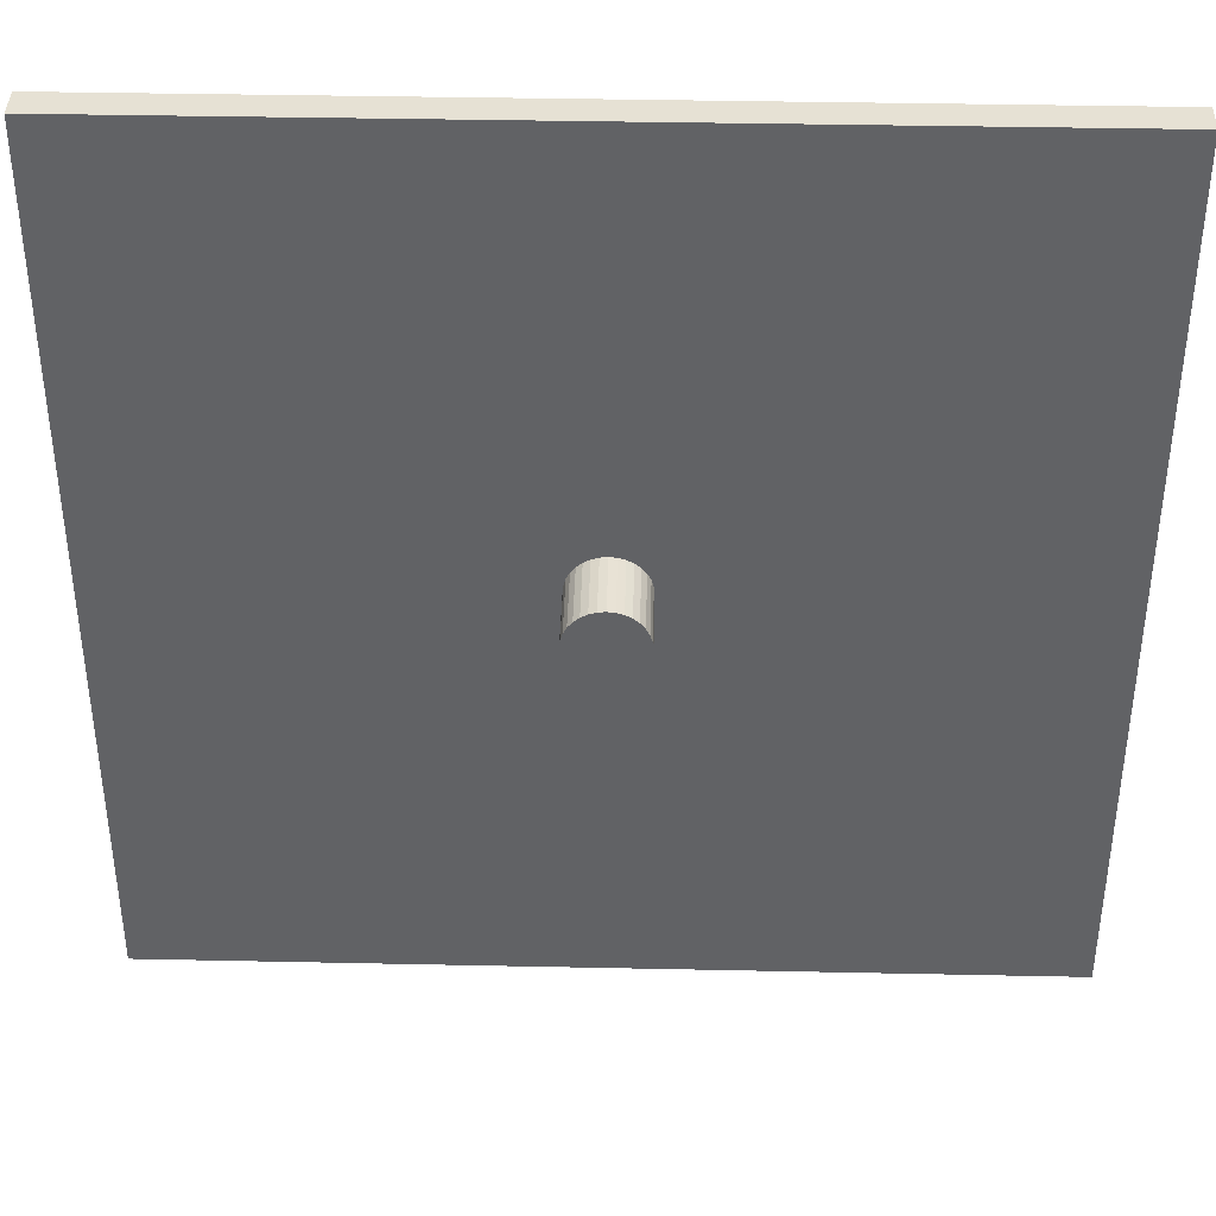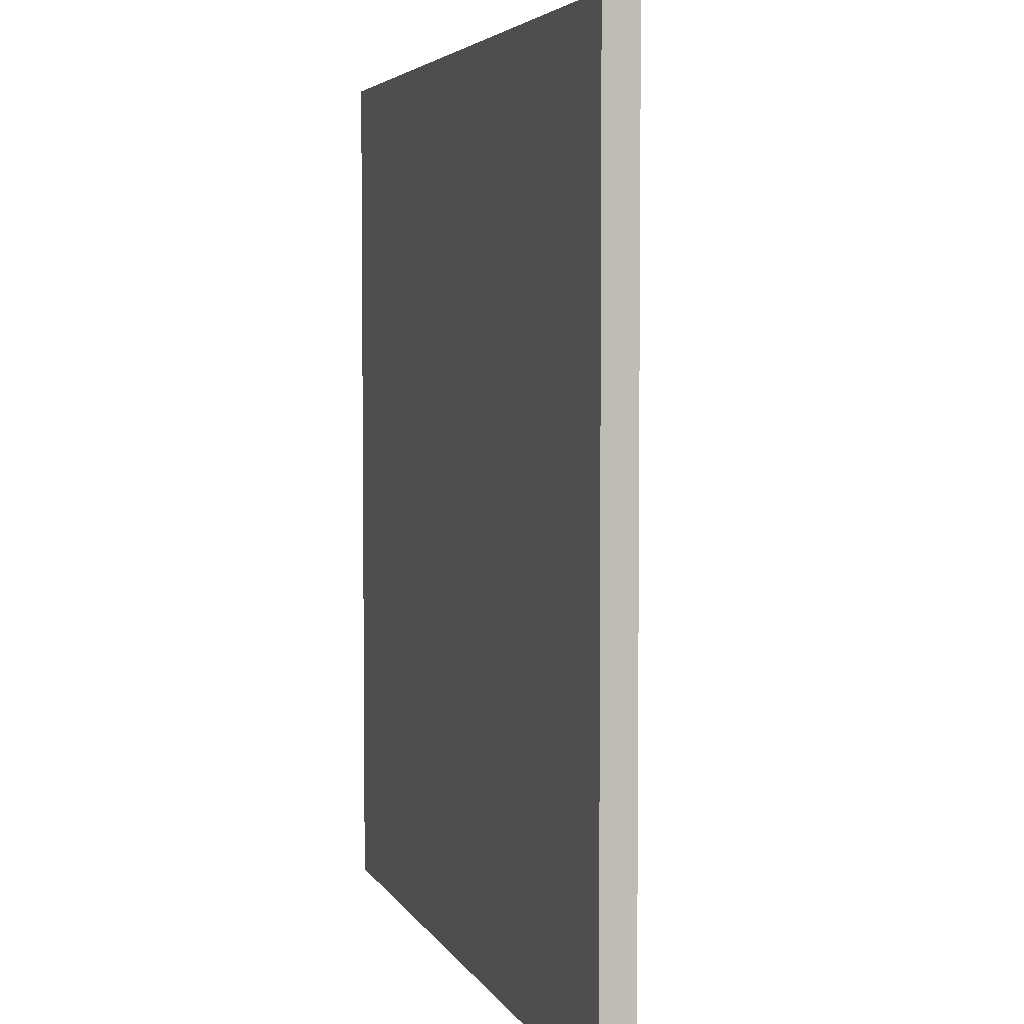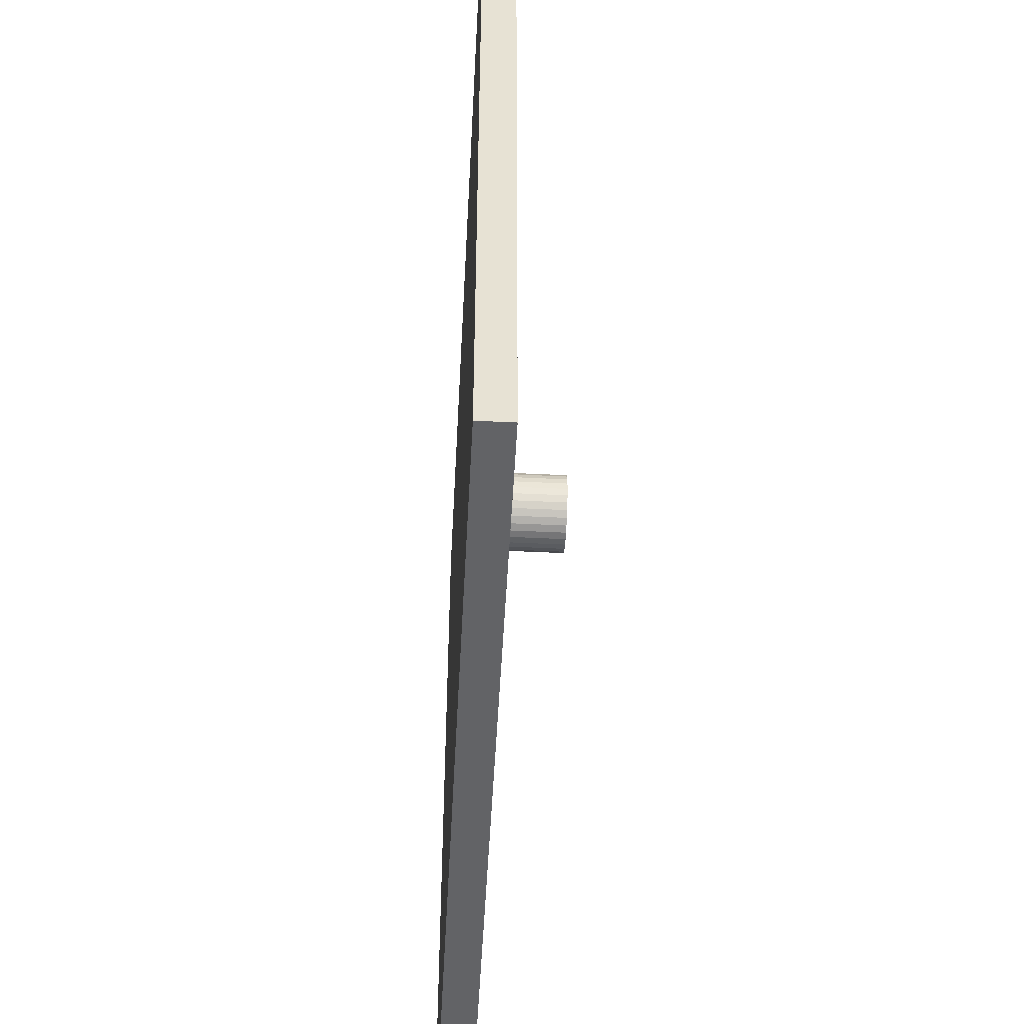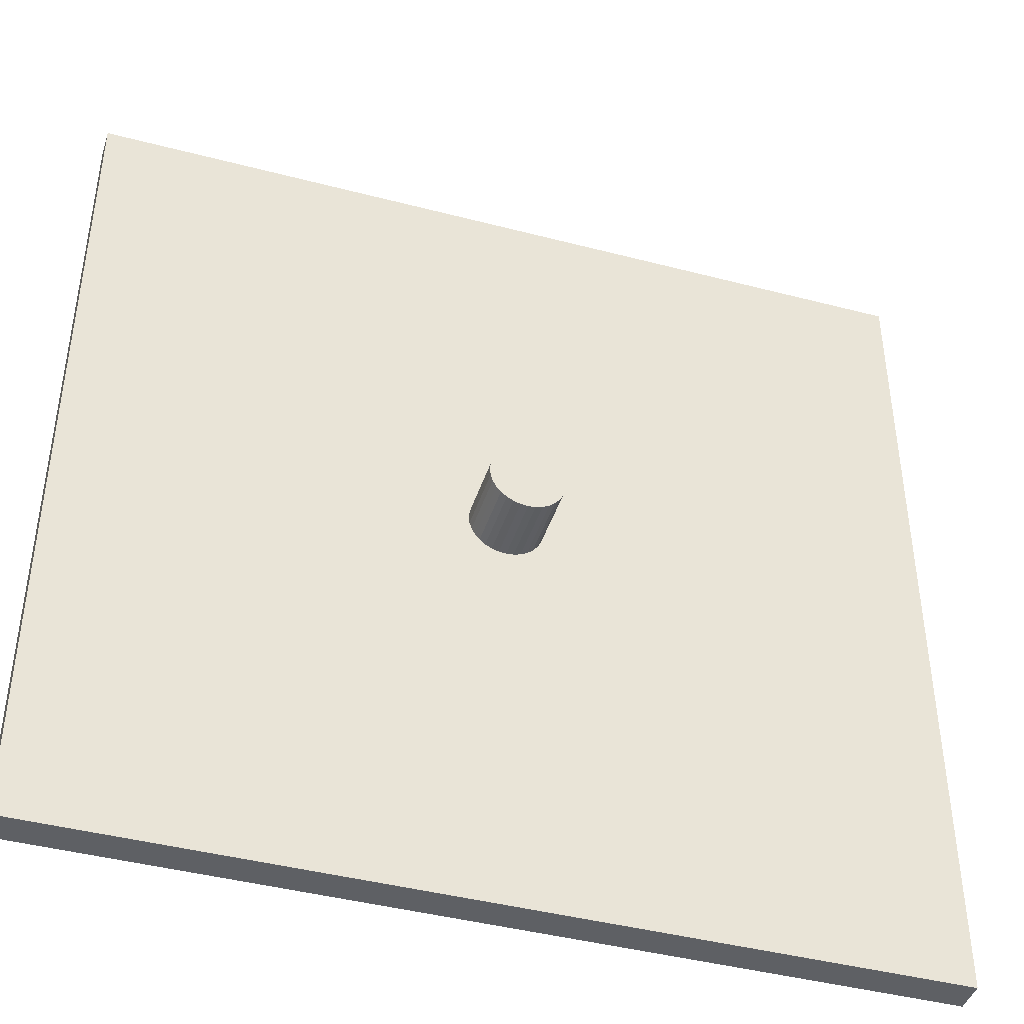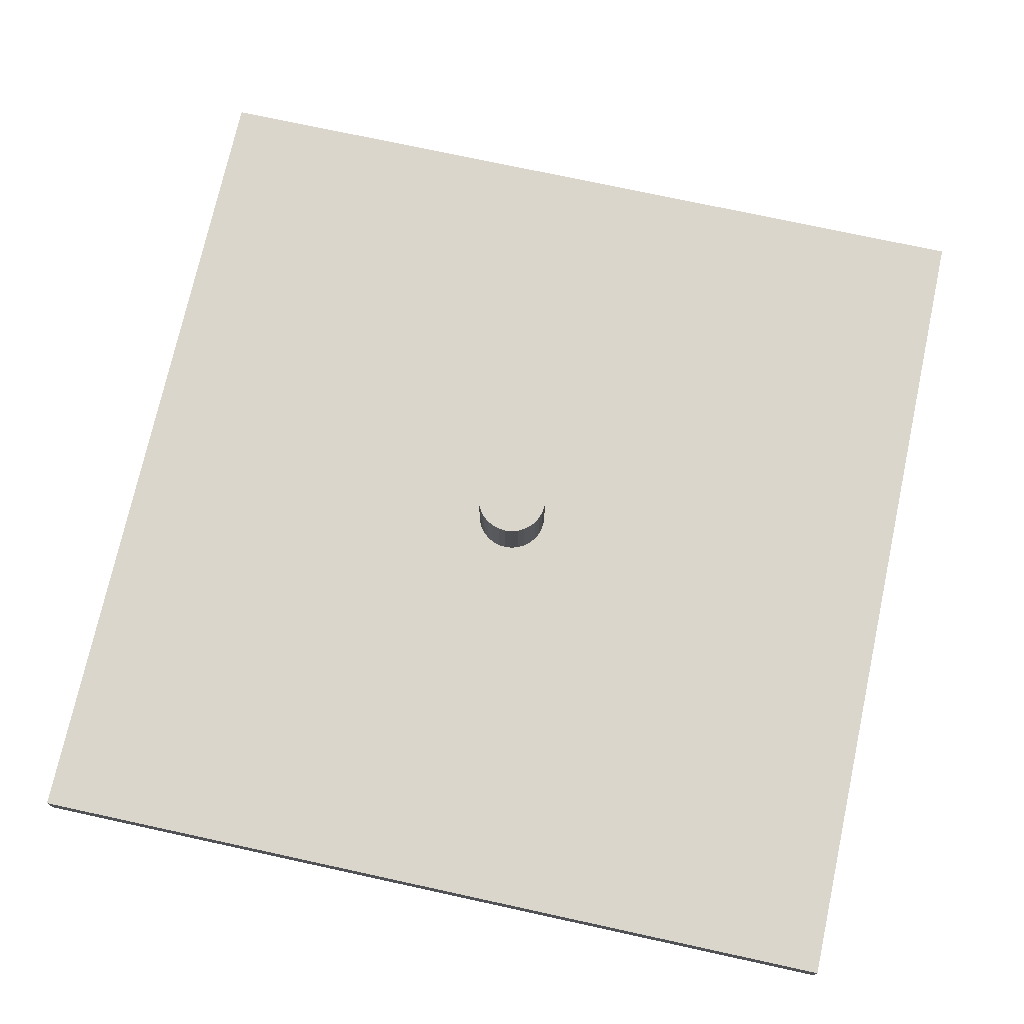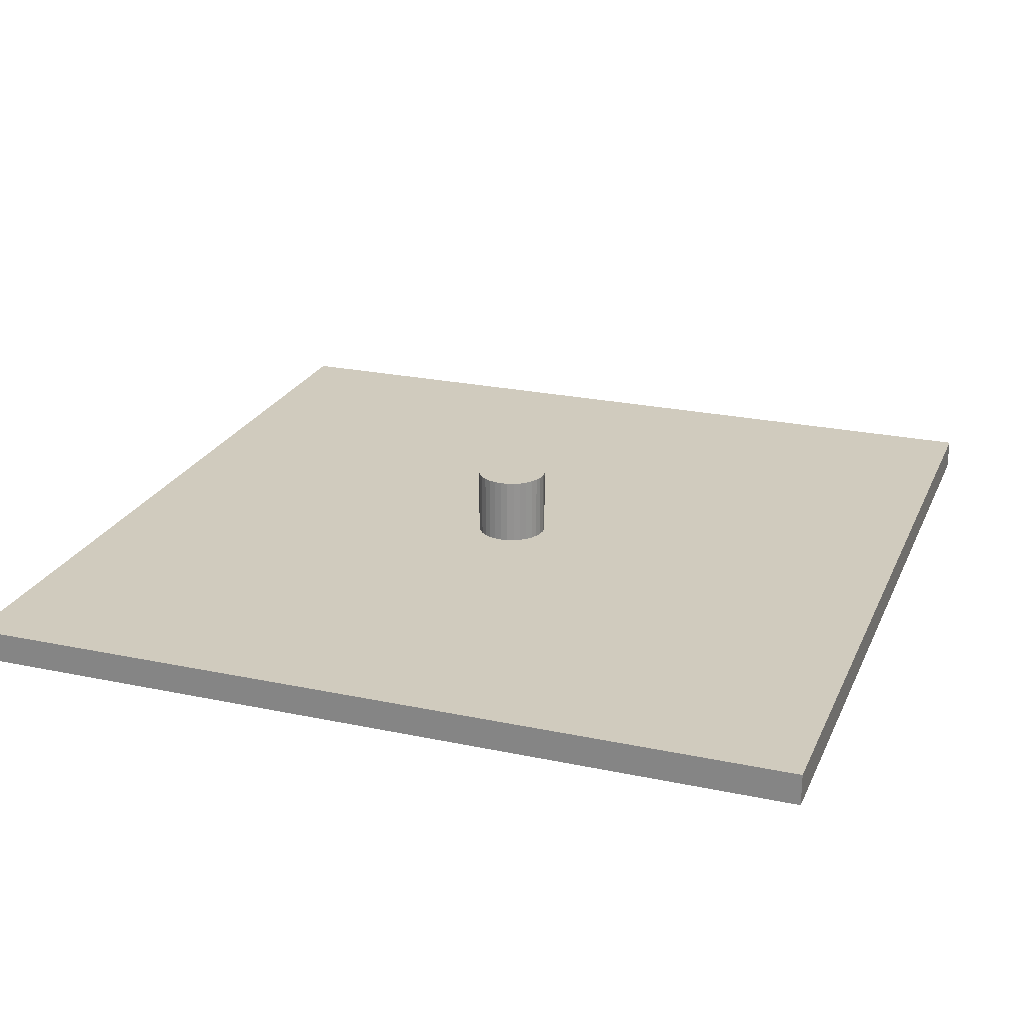
<metadata>
{"format":"obj","ext":"obj","renderer":"f3d","projection":"perspective","resolution":1024,"background":"white","views":[{"elev":39.3,"azim":-178.5,"up":"+Z"},{"elev":4.3,"azim":74.3,"up":"+Z"},{"elev":-50.9,"azim":87.0,"up":"+Z"},{"elev":-42.9,"azim":162.7,"up":"+Z"},{"elev":73.6,"azim":12.3,"up":"+Y"},{"elev":23.5,"azim":109.6,"up":"+Y"}]}
</metadata>
<code>
o fanBase2
v 0 0.05643 -0.05643
v 0.01101 0.05643 -0.05535
v 0.01101 -0.05643 -0.05535
v 0.0216 0.05643 -0.05214
v 0.0216 -0.05643 -0.05214
v 0.03135 0.05643 -0.04692
v 0.03135 -0.05643 -0.04692
v 0.0399 0.05643 -0.0399
v 0.0399 -0.05643 -0.0399
v 0.04692 0.05643 -0.03135
v 0.04692 -0.05643 -0.03135
v 0.05214 0.05643 -0.0216
v 0.05214 -0.05643 -0.02159
v 0.05535 0.05643 -0.01101
v 0.05535 -0.05643 -0.01101
v 0.05643 0.05643 0
v 0.05643 -0.05643 -0
v 0.05535 0.05643 0.01101
v 0.05535 -0.05643 0.01101
v 0.05214 0.05643 0.02159
v 0.05214 -0.05643 0.0216
v 0.04692 0.05643 0.03135
v 0.04692 -0.05643 0.03135
v 0.0399 0.05643 0.0399
v 0.0399 -0.05643 0.0399
v 0.03135 0.05643 0.04692
v 0.03135 -0.05643 0.04692
v 0.0216 0.05643 0.05214
v 0.0216 -0.05643 0.05214
v 0.01101 0.05643 0.05535
v 0.01101 -0.05643 0.05535
v 0 0.05643 0.05643
v 0 -0.05643 0.05643
v -0.01101 0.05643 0.05535
v -0.01101 -0.05643 0.05535
v -0.0216 0.05643 0.05214
v -0.0216 -0.05643 0.05214
v -0.03135 0.05643 0.04692
v -0.03135 -0.05643 0.04692
v -0.0399 0.05643 0.0399
v -0.04692 0.05643 0.03135
v -0.04692 -0.05643 0.03135
v -0.05214 0.05643 0.02159
v -0.05214 -0.05643 0.0216
v -0.05535 0.05643 0.01101
v -0.05535 -0.05643 0.01101
v -0.05643 0.05643 0
v -0.05643 -0.05643 -0
v -0.05535 0.05643 -0.01101
v -0.05535 -0.05643 -0.01101
v -0.05214 0.05643 -0.0216
v -0.04692 0.05643 -0.03135
v -0.04692 -0.05643 -0.03135
v -0.0399 0.05643 -0.0399
v -0.0399 -0.05643 -0.0399
v -0.03135 0.05643 -0.04692
v -0.03135 -0.05643 -0.04692
v -0.02159 0.05643 -0.05214
v -0.02159 -0.05643 -0.05214
v -0.01101 -0.05643 -0.05535
v -0.01101 0.05643 -0.05535
v -0.6564 -0.04825 0.6564
v -0.6564 -0.04825 -0.6564
v -0.6564 -0.09634 -0.6564
v 0.6564 -0.04825 -0.6564
v 0.6564 -0.09634 -0.6564
v 0.6564 -0.04825 0.6564
v 0.6564 -0.09634 0.6564
v -0.6564 -0.09634 0.6564
v 0 -0.05643 -0.05643
v -0.0399 -0.05643 0.0399
v -0.05214 -0.05643 -0.0216
f 1 2 3
f 2 4 5
f 4 6 7
f 6 8 9
f 8 10 11
f 10 12 13
f 12 14 15
f 14 16 17
f 16 18 19
f 18 20 21
f 20 22 23
f 22 24 25
f 24 26 27
f 26 28 29
f 28 30 31
f 30 32 33
f 32 34 35
f 34 36 37
f 36 38 39
f 39 38 40
f 40 41 42
f 41 43 44
f 43 45 46
f 45 47 48
f 47 49 50
f 50 49 51
f 51 52 53
f 52 54 55
f 54 56 57
f 56 58 59
f 36 20 51
f 60 61 1
f 58 61 60
f 60 15 31
f 62 63 64
f 65 66 64
f 67 68 66
f 62 69 68
f 64 66 68
f 65 63 62
f 70 1 3
f 3 2 5
f 5 4 7
f 7 6 9
f 9 8 11
f 11 10 13
f 13 12 15
f 15 14 17
f 17 16 19
f 19 18 21
f 21 20 23
f 23 22 25
f 25 24 27
f 27 26 29
f 29 28 31
f 31 30 33
f 33 32 35
f 35 34 37
f 37 36 39
f 71 39 40
f 71 40 42
f 42 41 44
f 44 43 46
f 46 45 48
f 48 47 50
f 72 50 51
f 72 51 53
f 53 52 55
f 55 54 57
f 57 56 59
f 54 51 1
f 58 54 61
f 58 56 54
f 54 52 51
f 41 40 38
f 43 36 45
f 59 58 60
f 36 41 38
f 36 34 32
f 28 26 30
f 20 32 22
f 32 26 22
f 16 14 18
f 12 20 14
f 12 10 8
f 8 6 4
f 26 24 22
f 4 2 51
f 51 2 1
f 36 51 49
f 54 1 61
f 49 47 45
f 14 20 18
f 12 8 4
f 36 43 41
f 26 32 30
f 20 36 32
f 20 12 4
f 70 60 1
f 36 49 45
f 20 4 51
f 60 70 3
f 7 9 5
f 3 5 11
f 15 3 13
f 15 17 19
f 19 21 23
f 27 31 25
f 27 29 31
f 31 33 35
f 35 37 39
f 39 71 42
f 42 44 46
f 46 48 50
f 53 55 72
f 63 65 64
f 60 55 59
f 5 9 11
f 31 23 25
f 15 19 23
f 55 57 59
f 15 60 3
f 46 35 42
f 35 39 42
f 55 46 50
f 55 60 35
f 15 23 31
f 46 55 35
f 55 50 72
f 69 62 64
f 60 31 35
f 3 11 13
f 65 67 66
f 67 62 68
f 69 64 68
f 67 65 62

</code>
